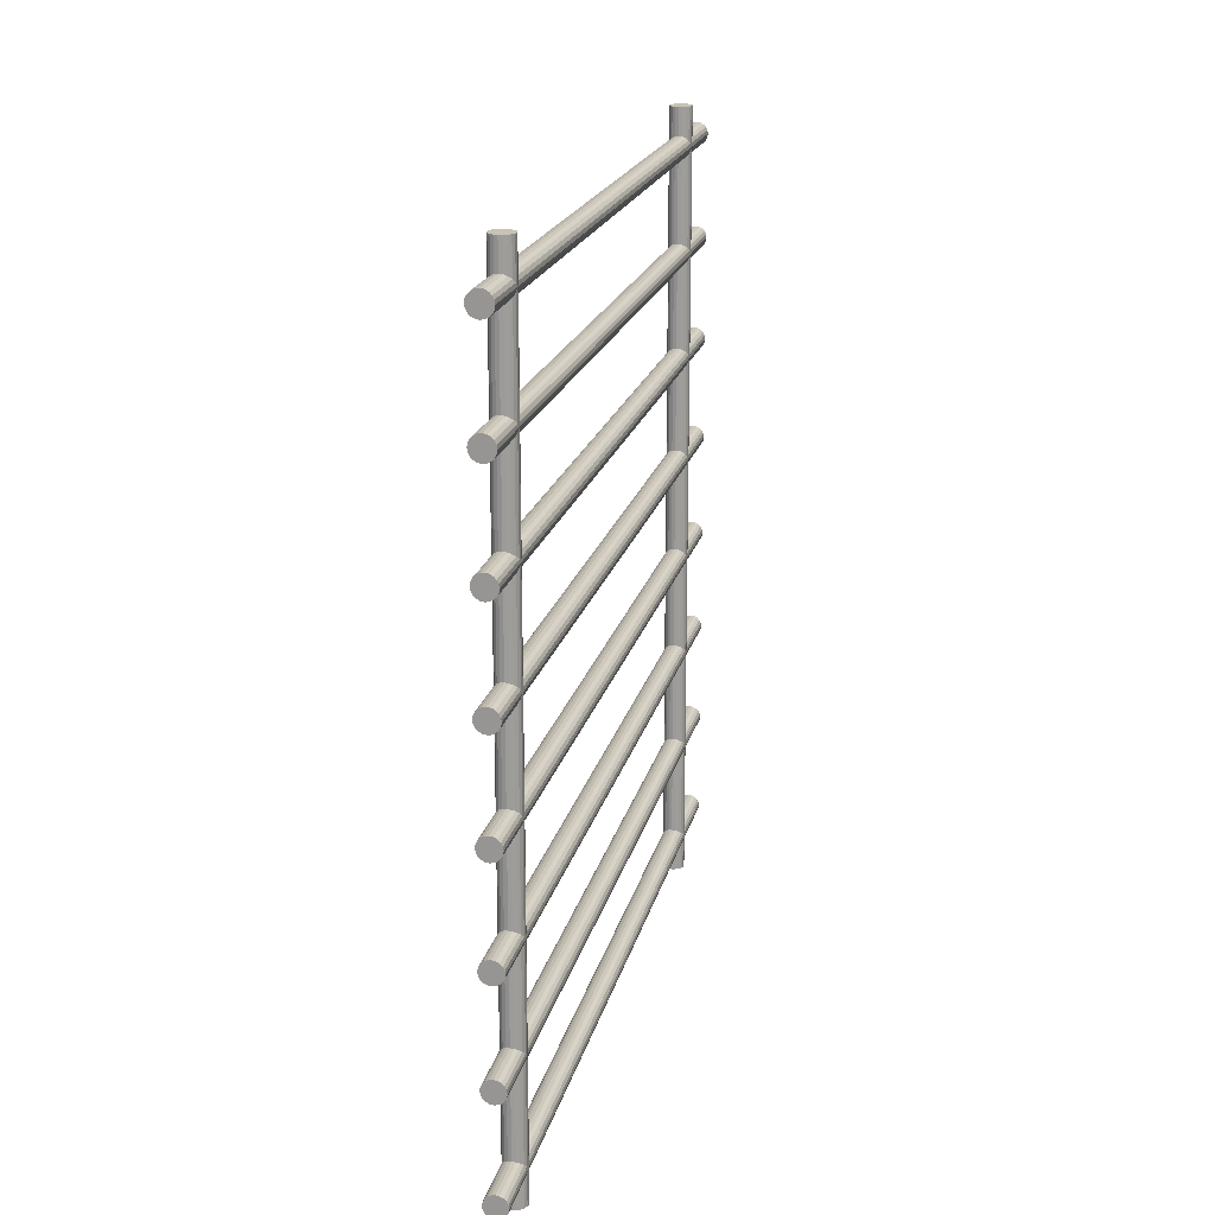
<metadata>
{"format":"obj","ext":"obj","renderer":"f3d","projection":"perspective","resolution":1024,"background":"white","views":[{"elev":19.5,"azim":12.8,"up":"+Z"}]}
</metadata>
<code>
v 0.01867 -0.5839 -0.6558
v 0.01588 -0.5784 -0.6558
v 0.01154 -0.5741 -0.6558
v 0.006065 -0.5713 -0.6558
v 0 -0.5703 -0.6558
v -0.006065 -0.5713 -0.6558
v -0.01154 -0.5741 -0.6558
v -0.01588 -0.5784 -0.6558
v -0.01867 -0.5839 -0.6558
v -0.01963 -0.59 -0.6558
v -0.01867 -0.596 -0.6558
v -0.01588 -0.6015 -0.6558
v -0.01154 -0.6058 -0.6558
v -0.006065 -0.6086 -0.6558
v -0 -0.6096 -0.6558
v 0.006065 -0.6086 -0.6558
v 0.01154 -0.6058 -0.6558
v 0.01588 -0.6015 -0.6558
v 0.01867 -0.596 -0.6558
v 0.01963 -0.59 -0.6558
v 0.01867 -0.5839 0.7376
v 0.01588 -0.5784 0.7376
v 0.01154 -0.5741 0.7376
v 0.006065 -0.5713 0.7376
v 0 -0.5703 0.7376
v -0.006065 -0.5713 0.7376
v -0.01154 -0.5741 0.7376
v -0.01588 -0.5784 0.7376
v -0.01867 -0.5839 0.7376
v -0.01963 -0.59 0.7376
v -0.01867 -0.596 0.7376
v -0.01588 -0.6015 0.7376
v -0.01154 -0.6058 0.7376
v -0.006065 -0.6086 0.7376
v -0 -0.6096 0.7376
v 0.006065 -0.6086 0.7376
v 0.01154 -0.6058 0.7376
v 0.01588 -0.6015 0.7376
v 0.01867 -0.596 0.7376
v 0.01963 -0.59 0.7376
v 0 -0.59 -0.6558
v 0 -0.59 0.7376
v 0.01867 0.5584 -0.6558
v 0.01588 0.5638 -0.6558
v 0.01154 0.5682 -0.6558
v 0.006065 0.571 -0.6558
v 0 0.5719 -0.6558
v -0.006065 0.571 -0.6558
v -0.01154 0.5682 -0.6558
v -0.01588 0.5638 -0.6558
v -0.01867 0.5584 -0.6558
v -0.01963 0.5523 -0.6558
v -0.01867 0.5462 -0.6558
v -0.01588 0.5408 -0.6558
v -0.01154 0.5364 -0.6558
v -0.006065 0.5336 -0.6558
v -0 0.5327 -0.6558
v 0.006065 0.5336 -0.6558
v 0.01154 0.5364 -0.6558
v 0.01588 0.5408 -0.6558
v 0.01867 0.5462 -0.6558
v 0.01963 0.5523 -0.6558
v 0.01867 0.5584 0.7376
v 0.01588 0.5638 0.7376
v 0.01154 0.5682 0.7376
v 0.006065 0.571 0.7376
v 0 0.5719 0.7376
v -0.006065 0.571 0.7376
v -0.01154 0.5682 0.7376
v -0.01588 0.5638 0.7376
v -0.01867 0.5584 0.7376
v -0.01963 0.5523 0.7376
v -0.01867 0.5462 0.7376
v -0.01588 0.5408 0.7376
v -0.01154 0.5364 0.7376
v -0.006065 0.5336 0.7376
v -0 0.5327 0.7376
v 0.006065 0.5336 0.7376
v 0.01154 0.5364 0.7376
v 0.01588 0.5408 0.7376
v 0.01867 0.5462 0.7376
v 0.01963 0.5523 0.7376
v 0 0.5523 -0.6558
v 0 0.5523 0.7376
v 0.01867 -0.6967 -0.6021
v 0.01588 -0.6967 -0.6076
v 0.01154 -0.6967 -0.612
v 0.006065 -0.6967 -0.6147
v 0 -0.6967 -0.6157
v -0.006065 -0.6967 -0.6147
v -0.01154 -0.6967 -0.612
v -0.01588 -0.6967 -0.6076
v -0.01867 -0.6967 -0.6021
v -0.01963 -0.6967 -0.5961
v -0.01867 -0.6967 -0.59
v -0.01588 -0.6967 -0.5845
v -0.01154 -0.6967 -0.5802
v -0.006065 -0.6967 -0.5774
v -0 -0.6967 -0.5765
v 0.006065 -0.6967 -0.5774
v 0.01154 -0.6967 -0.5802
v 0.01588 -0.6967 -0.5845
v 0.01867 -0.6967 -0.59
v 0.01963 -0.6967 -0.5961
v 0.01867 0.6967 -0.6021
v 0.01588 0.6967 -0.6076
v 0.01154 0.6967 -0.612
v 0.006065 0.6967 -0.6147
v 0 0.6967 -0.6157
v -0.006065 0.6967 -0.6147
v -0.01154 0.6967 -0.612
v -0.01588 0.6967 -0.6076
v -0.01867 0.6967 -0.6021
v -0.01963 0.6967 -0.5961
v -0.01867 0.6967 -0.59
v -0.01588 0.6967 -0.5845
v -0.01154 0.6967 -0.5802
v -0.006065 0.6967 -0.5774
v -0 0.6967 -0.5765
v 0.006065 0.6967 -0.5774
v 0.01154 0.6967 -0.5802
v 0.01588 0.6967 -0.5845
v 0.01867 0.6967 -0.59
v 0.01963 0.6967 -0.5961
v 0 -0.6967 -0.5961
v 0 0.6967 -0.5961
v 0.01867 -0.6967 -0.4213
v 0.01588 -0.6967 -0.4268
v 0.01154 -0.6967 -0.4311
v 0.006065 -0.6967 -0.4339
v 0 -0.6967 -0.4349
v -0.006065 -0.6967 -0.4339
v -0.01154 -0.6967 -0.4311
v -0.01588 -0.6967 -0.4268
v -0.01867 -0.6967 -0.4213
v -0.01963 -0.6967 -0.4152
v -0.01867 -0.6967 -0.4092
v -0.01588 -0.6967 -0.4037
v -0.01154 -0.6967 -0.3994
v -0.006065 -0.6967 -0.3966
v -0 -0.6967 -0.3956
v 0.006065 -0.6967 -0.3966
v 0.01154 -0.6967 -0.3994
v 0.01588 -0.6967 -0.4037
v 0.01867 -0.6967 -0.4092
v 0.01963 -0.6967 -0.4152
v 0.01867 0.6967 -0.4213
v 0.01588 0.6967 -0.4268
v 0.01154 0.6967 -0.4311
v 0.006065 0.6967 -0.4339
v 0 0.6967 -0.4349
v -0.006065 0.6967 -0.4339
v -0.01154 0.6967 -0.4311
v -0.01588 0.6967 -0.4268
v -0.01867 0.6967 -0.4213
v -0.01963 0.6967 -0.4152
v -0.01867 0.6967 -0.4092
v -0.01588 0.6967 -0.4037
v -0.01154 0.6967 -0.3994
v -0.006065 0.6967 -0.3966
v -0 0.6967 -0.3956
v 0.006065 0.6967 -0.3966
v 0.01154 0.6967 -0.3994
v 0.01588 0.6967 -0.4037
v 0.01867 0.6967 -0.4092
v 0.01963 0.6967 -0.4152
v 0 -0.6967 -0.4152
v 0 0.6967 -0.4152
v 0.01867 -0.6967 -0.05965
v 0.01588 -0.6967 -0.06513
v 0.01154 -0.6967 -0.06947
v 0.006065 -0.6967 -0.07226
v 0 -0.6967 -0.07322
v -0.006065 -0.6967 -0.07226
v -0.01154 -0.6967 -0.06947
v -0.01588 -0.6967 -0.06513
v -0.01867 -0.6967 -0.05965
v -0.01963 -0.6967 -0.05359
v -0.01867 -0.6967 -0.04752
v -0.01588 -0.6967 -0.04205
v -0.01154 -0.6967 -0.03771
v -0.006065 -0.6967 -0.03492
v -0 -0.6967 -0.03396
v 0.006065 -0.6967 -0.03492
v 0.01154 -0.6967 -0.03771
v 0.01588 -0.6967 -0.04205
v 0.01867 -0.6967 -0.04752
v 0.01963 -0.6967 -0.05359
v 0.01867 0.6967 -0.05965
v 0.01588 0.6967 -0.06513
v 0.01154 0.6967 -0.06947
v 0.006065 0.6967 -0.07226
v 0 0.6967 -0.07322
v -0.006065 0.6967 -0.07226
v -0.01154 0.6967 -0.06947
v -0.01588 0.6967 -0.06513
v -0.01867 0.6967 -0.05965
v -0.01963 0.6967 -0.05359
v -0.01867 0.6967 -0.04752
v -0.01588 0.6967 -0.04205
v -0.01154 0.6967 -0.03771
v -0.006065 0.6967 -0.03492
v -0 0.6967 -0.03396
v 0.006065 0.6967 -0.03492
v 0.01154 0.6967 -0.03771
v 0.01588 0.6967 -0.04205
v 0.01867 0.6967 -0.04752
v 0.01963 0.6967 -0.05359
v 0 -0.6967 -0.05359
v 0 0.6967 -0.05359
v 0.01867 -0.6967 0.1212
v 0.01588 -0.6967 0.1157
v 0.01154 -0.6967 0.1114
v 0.006065 -0.6967 0.1086
v 0 -0.6967 0.1076
v -0.006065 -0.6967 0.1086
v -0.01154 -0.6967 0.1114
v -0.01588 -0.6967 0.1157
v -0.01867 -0.6967 0.1212
v -0.01963 -0.6967 0.1272
v -0.01867 -0.6967 0.1333
v -0.01588 -0.6967 0.1388
v -0.01154 -0.6967 0.1431
v -0.006065 -0.6967 0.1459
v -0 -0.6967 0.1469
v 0.006065 -0.6967 0.1459
v 0.01154 -0.6967 0.1431
v 0.01588 -0.6967 0.1388
v 0.01867 -0.6967 0.1333
v 0.01963 -0.6967 0.1272
v 0.01867 0.6967 0.1212
v 0.01588 0.6967 0.1157
v 0.01154 0.6967 0.1114
v 0.006065 0.6967 0.1086
v 0 0.6967 0.1076
v -0.006065 0.6967 0.1086
v -0.01154 0.6967 0.1114
v -0.01588 0.6967 0.1157
v -0.01867 0.6967 0.1212
v -0.01963 0.6967 0.1272
v -0.01867 0.6967 0.1333
v -0.01588 0.6967 0.1388
v -0.01154 0.6967 0.1431
v -0.006065 0.6967 0.1459
v -0 0.6967 0.1469
v 0.006065 0.6967 0.1459
v 0.01154 0.6967 0.1431
v 0.01588 0.6967 0.1388
v 0.01867 0.6967 0.1333
v 0.01963 0.6967 0.1272
v 0 -0.6967 0.1272
v 0 0.6967 0.1272
v 0.01867 -0.6967 0.4828
v 0.01588 -0.6967 0.4774
v 0.01154 -0.6967 0.473
v 0.006065 -0.6967 0.4702
v 0 -0.6967 0.4693
v -0.006065 -0.6967 0.4702
v -0.01154 -0.6967 0.473
v -0.01588 -0.6967 0.4774
v -0.01867 -0.6967 0.4828
v -0.01963 -0.6967 0.4889
v -0.01867 -0.6967 0.495
v -0.01588 -0.6967 0.5004
v -0.01154 -0.6967 0.5048
v -0.006065 -0.6967 0.5076
v -0 -0.6967 0.5085
v 0.006065 -0.6967 0.5076
v 0.01154 -0.6967 0.5048
v 0.01588 -0.6967 0.5004
v 0.01867 -0.6967 0.495
v 0.01963 -0.6967 0.4889
v 0.01867 0.6967 0.4828
v 0.01588 0.6967 0.4774
v 0.01154 0.6967 0.473
v 0.006065 0.6967 0.4702
v 0 0.6967 0.4693
v -0.006065 0.6967 0.4702
v -0.01154 0.6967 0.473
v -0.01588 0.6967 0.4774
v -0.01867 0.6967 0.4828
v -0.01963 0.6967 0.4889
v -0.01867 0.6967 0.495
v -0.01588 0.6967 0.5004
v -0.01154 0.6967 0.5048
v -0.006065 0.6967 0.5076
v -0 0.6967 0.5085
v 0.006065 0.6967 0.5076
v 0.01154 0.6967 0.5048
v 0.01588 0.6967 0.5004
v 0.01867 0.6967 0.495
v 0.01963 0.6967 0.4889
v 0 -0.6967 0.4889
v 0 0.6967 0.4889
v 0.01867 -0.6967 0.6637
v 0.01588 -0.6967 0.6582
v 0.01154 -0.6967 0.6539
v 0.006065 -0.6967 0.6511
v 0 -0.6967 0.6501
v -0.006065 -0.6967 0.6511
v -0.01154 -0.6967 0.6539
v -0.01588 -0.6967 0.6582
v -0.01867 -0.6967 0.6637
v -0.01963 -0.6967 0.6697
v -0.01867 -0.6967 0.6758
v -0.01588 -0.6967 0.6813
v -0.01154 -0.6967 0.6856
v -0.006065 -0.6967 0.6884
v -0 -0.6967 0.6894
v 0.006065 -0.6967 0.6884
v 0.01154 -0.6967 0.6856
v 0.01588 -0.6967 0.6813
v 0.01867 -0.6967 0.6758
v 0.01963 -0.6967 0.6697
v 0.01867 0.6967 0.6637
v 0.01588 0.6967 0.6582
v 0.01154 0.6967 0.6539
v 0.006065 0.6967 0.6511
v 0 0.6967 0.6501
v -0.006065 0.6967 0.6511
v -0.01154 0.6967 0.6539
v -0.01588 0.6967 0.6582
v -0.01867 0.6967 0.6637
v -0.01963 0.6967 0.6697
v -0.01867 0.6967 0.6758
v -0.01588 0.6967 0.6813
v -0.01154 0.6967 0.6856
v -0.006065 0.6967 0.6884
v -0 0.6967 0.6894
v 0.006065 0.6967 0.6884
v 0.01154 0.6967 0.6856
v 0.01588 0.6967 0.6813
v 0.01867 0.6967 0.6758
v 0.01963 0.6967 0.6697
v 0 -0.6967 0.6697
v 0 0.6967 0.6697
v 0.01867 -0.6967 -0.2405
v 0.01588 -0.6967 -0.246
v 0.01154 -0.6967 -0.2503
v 0.006065 -0.6967 -0.2531
v 0 -0.6967 -0.254
v -0.006065 -0.6967 -0.2531
v -0.01154 -0.6967 -0.2503
v -0.01588 -0.6967 -0.246
v -0.01867 -0.6967 -0.2405
v -0.01963 -0.6967 -0.2344
v -0.01867 -0.6967 -0.2284
v -0.01588 -0.6967 -0.2229
v -0.01154 -0.6967 -0.2185
v -0.006065 -0.6967 -0.2158
v -0 -0.6967 -0.2148
v 0.006065 -0.6967 -0.2158
v 0.01154 -0.6967 -0.2185
v 0.01588 -0.6967 -0.2229
v 0.01867 -0.6967 -0.2284
v 0.01963 -0.6967 -0.2344
v 0.01867 0.6967 -0.2405
v 0.01588 0.6967 -0.246
v 0.01154 0.6967 -0.2503
v 0.006065 0.6967 -0.2531
v 0 0.6967 -0.254
v -0.006065 0.6967 -0.2531
v -0.01154 0.6967 -0.2503
v -0.01588 0.6967 -0.246
v -0.01867 0.6967 -0.2405
v -0.01963 0.6967 -0.2344
v -0.01867 0.6967 -0.2284
v -0.01588 0.6967 -0.2229
v -0.01154 0.6967 -0.2185
v -0.006065 0.6967 -0.2158
v -0 0.6967 -0.2148
v 0.006065 0.6967 -0.2158
v 0.01154 0.6967 -0.2185
v 0.01588 0.6967 -0.2229
v 0.01867 0.6967 -0.2284
v 0.01963 0.6967 -0.2344
v 0 -0.6967 -0.2344
v 0 0.6967 -0.2344
v 0.01867 -0.6967 0.302
v 0.01588 -0.6967 0.2965
v 0.01154 -0.6967 0.2922
v 0.006065 -0.6967 0.2894
v 0 -0.6967 0.2884
v -0.006065 -0.6967 0.2894
v -0.01154 -0.6967 0.2922
v -0.01588 -0.6967 0.2965
v -0.01867 -0.6967 0.302
v -0.01963 -0.6967 0.3081
v -0.01867 -0.6967 0.3141
v -0.01588 -0.6967 0.3196
v -0.01154 -0.6967 0.3239
v -0.006065 -0.6967 0.3267
v -0 -0.6967 0.3277
v 0.006065 -0.6967 0.3267
v 0.01154 -0.6967 0.3239
v 0.01588 -0.6967 0.3196
v 0.01867 -0.6967 0.3141
v 0.01963 -0.6967 0.3081
v 0.01867 0.6967 0.302
v 0.01588 0.6967 0.2965
v 0.01154 0.6967 0.2922
v 0.006065 0.6967 0.2894
v 0 0.6967 0.2884
v -0.006065 0.6967 0.2894
v -0.01154 0.6967 0.2922
v -0.01588 0.6967 0.2965
v -0.01867 0.6967 0.302
v -0.01963 0.6967 0.3081
v -0.01867 0.6967 0.3141
v -0.01588 0.6967 0.3196
v -0.01154 0.6967 0.3239
v -0.006065 0.6967 0.3267
v -0 0.6967 0.3277
v 0.006065 0.6967 0.3267
v 0.01154 0.6967 0.3239
v 0.01588 0.6967 0.3196
v 0.01867 0.6967 0.3141
v 0.01963 0.6967 0.3081
v 0 -0.6967 0.3081
v 0 0.6967 0.3081
f 1 2 22 21
f 2 3 23 22
f 3 4 24 23
f 4 5 25 24
f 5 6 26 25
f 6 7 27 26
f 7 8 28 27
f 8 9 29 28
f 9 10 30 29
f 10 11 31 30
f 11 12 32 31
f 12 13 33 32
f 13 14 34 33
f 14 15 35 34
f 15 16 36 35
f 16 17 37 36
f 17 18 38 37
f 18 19 39 38
f 19 20 40 39
f 20 1 21 40
f 2 1 41
f 3 2 41
f 4 3 41
f 5 4 41
f 6 5 41
f 7 6 41
f 8 7 41
f 9 8 41
f 10 9 41
f 11 10 41
f 12 11 41
f 13 12 41
f 14 13 41
f 15 14 41
f 16 15 41
f 17 16 41
f 18 17 41
f 19 18 41
f 20 19 41
f 1 20 41
f 21 22 42
f 22 23 42
f 23 24 42
f 24 25 42
f 25 26 42
f 26 27 42
f 27 28 42
f 28 29 42
f 29 30 42
f 30 31 42
f 31 32 42
f 32 33 42
f 33 34 42
f 34 35 42
f 35 36 42
f 36 37 42
f 37 38 42
f 38 39 42
f 39 40 42
f 40 21 42
f 43 44 64 63
f 44 45 65 64
f 45 46 66 65
f 46 47 67 66
f 47 48 68 67
f 48 49 69 68
f 49 50 70 69
f 50 51 71 70
f 51 52 72 71
f 52 53 73 72
f 53 54 74 73
f 54 55 75 74
f 55 56 76 75
f 56 57 77 76
f 57 58 78 77
f 58 59 79 78
f 59 60 80 79
f 60 61 81 80
f 61 62 82 81
f 62 43 63 82
f 44 43 83
f 45 44 83
f 46 45 83
f 47 46 83
f 48 47 83
f 49 48 83
f 50 49 83
f 51 50 83
f 52 51 83
f 53 52 83
f 54 53 83
f 55 54 83
f 56 55 83
f 57 56 83
f 58 57 83
f 59 58 83
f 60 59 83
f 61 60 83
f 62 61 83
f 43 62 83
f 63 64 84
f 64 65 84
f 65 66 84
f 66 67 84
f 67 68 84
f 68 69 84
f 69 70 84
f 70 71 84
f 71 72 84
f 72 73 84
f 73 74 84
f 74 75 84
f 75 76 84
f 76 77 84
f 77 78 84
f 78 79 84
f 79 80 84
f 80 81 84
f 81 82 84
f 82 63 84
f 85 86 106 105
f 86 87 107 106
f 87 88 108 107
f 88 89 109 108
f 89 90 110 109
f 90 91 111 110
f 91 92 112 111
f 92 93 113 112
f 93 94 114 113
f 94 95 115 114
f 95 96 116 115
f 96 97 117 116
f 97 98 118 117
f 98 99 119 118
f 99 100 120 119
f 100 101 121 120
f 101 102 122 121
f 102 103 123 122
f 103 104 124 123
f 104 85 105 124
f 86 85 125
f 87 86 125
f 88 87 125
f 89 88 125
f 90 89 125
f 91 90 125
f 92 91 125
f 93 92 125
f 94 93 125
f 95 94 125
f 96 95 125
f 97 96 125
f 98 97 125
f 99 98 125
f 100 99 125
f 101 100 125
f 102 101 125
f 103 102 125
f 104 103 125
f 85 104 125
f 105 106 126
f 106 107 126
f 107 108 126
f 108 109 126
f 109 110 126
f 110 111 126
f 111 112 126
f 112 113 126
f 113 114 126
f 114 115 126
f 115 116 126
f 116 117 126
f 117 118 126
f 118 119 126
f 119 120 126
f 120 121 126
f 121 122 126
f 122 123 126
f 123 124 126
f 124 105 126
f 127 128 148 147
f 128 129 149 148
f 129 130 150 149
f 130 131 151 150
f 131 132 152 151
f 132 133 153 152
f 133 134 154 153
f 134 135 155 154
f 135 136 156 155
f 136 137 157 156
f 137 138 158 157
f 138 139 159 158
f 139 140 160 159
f 140 141 161 160
f 141 142 162 161
f 142 143 163 162
f 143 144 164 163
f 144 145 165 164
f 145 146 166 165
f 146 127 147 166
f 128 127 167
f 129 128 167
f 130 129 167
f 131 130 167
f 132 131 167
f 133 132 167
f 134 133 167
f 135 134 167
f 136 135 167
f 137 136 167
f 138 137 167
f 139 138 167
f 140 139 167
f 141 140 167
f 142 141 167
f 143 142 167
f 144 143 167
f 145 144 167
f 146 145 167
f 127 146 167
f 147 148 168
f 148 149 168
f 149 150 168
f 150 151 168
f 151 152 168
f 152 153 168
f 153 154 168
f 154 155 168
f 155 156 168
f 156 157 168
f 157 158 168
f 158 159 168
f 159 160 168
f 160 161 168
f 161 162 168
f 162 163 168
f 163 164 168
f 164 165 168
f 165 166 168
f 166 147 168
f 169 170 190 189
f 170 171 191 190
f 171 172 192 191
f 172 173 193 192
f 173 174 194 193
f 174 175 195 194
f 175 176 196 195
f 176 177 197 196
f 177 178 198 197
f 178 179 199 198
f 179 180 200 199
f 180 181 201 200
f 181 182 202 201
f 182 183 203 202
f 183 184 204 203
f 184 185 205 204
f 185 186 206 205
f 186 187 207 206
f 187 188 208 207
f 188 169 189 208
f 170 169 209
f 171 170 209
f 172 171 209
f 173 172 209
f 174 173 209
f 175 174 209
f 176 175 209
f 177 176 209
f 178 177 209
f 179 178 209
f 180 179 209
f 181 180 209
f 182 181 209
f 183 182 209
f 184 183 209
f 185 184 209
f 186 185 209
f 187 186 209
f 188 187 209
f 169 188 209
f 189 190 210
f 190 191 210
f 191 192 210
f 192 193 210
f 193 194 210
f 194 195 210
f 195 196 210
f 196 197 210
f 197 198 210
f 198 199 210
f 199 200 210
f 200 201 210
f 201 202 210
f 202 203 210
f 203 204 210
f 204 205 210
f 205 206 210
f 206 207 210
f 207 208 210
f 208 189 210
f 211 212 232 231
f 212 213 233 232
f 213 214 234 233
f 214 215 235 234
f 215 216 236 235
f 216 217 237 236
f 217 218 238 237
f 218 219 239 238
f 219 220 240 239
f 220 221 241 240
f 221 222 242 241
f 222 223 243 242
f 223 224 244 243
f 224 225 245 244
f 225 226 246 245
f 226 227 247 246
f 227 228 248 247
f 228 229 249 248
f 229 230 250 249
f 230 211 231 250
f 212 211 251
f 213 212 251
f 214 213 251
f 215 214 251
f 216 215 251
f 217 216 251
f 218 217 251
f 219 218 251
f 220 219 251
f 221 220 251
f 222 221 251
f 223 222 251
f 224 223 251
f 225 224 251
f 226 225 251
f 227 226 251
f 228 227 251
f 229 228 251
f 230 229 251
f 211 230 251
f 231 232 252
f 232 233 252
f 233 234 252
f 234 235 252
f 235 236 252
f 236 237 252
f 237 238 252
f 238 239 252
f 239 240 252
f 240 241 252
f 241 242 252
f 242 243 252
f 243 244 252
f 244 245 252
f 245 246 252
f 246 247 252
f 247 248 252
f 248 249 252
f 249 250 252
f 250 231 252
f 253 254 274 273
f 254 255 275 274
f 255 256 276 275
f 256 257 277 276
f 257 258 278 277
f 258 259 279 278
f 259 260 280 279
f 260 261 281 280
f 261 262 282 281
f 262 263 283 282
f 263 264 284 283
f 264 265 285 284
f 265 266 286 285
f 266 267 287 286
f 267 268 288 287
f 268 269 289 288
f 269 270 290 289
f 270 271 291 290
f 271 272 292 291
f 272 253 273 292
f 254 253 293
f 255 254 293
f 256 255 293
f 257 256 293
f 258 257 293
f 259 258 293
f 260 259 293
f 261 260 293
f 262 261 293
f 263 262 293
f 264 263 293
f 265 264 293
f 266 265 293
f 267 266 293
f 268 267 293
f 269 268 293
f 270 269 293
f 271 270 293
f 272 271 293
f 253 272 293
f 273 274 294
f 274 275 294
f 275 276 294
f 276 277 294
f 277 278 294
f 278 279 294
f 279 280 294
f 280 281 294
f 281 282 294
f 282 283 294
f 283 284 294
f 284 285 294
f 285 286 294
f 286 287 294
f 287 288 294
f 288 289 294
f 289 290 294
f 290 291 294
f 291 292 294
f 292 273 294
f 295 296 316 315
f 296 297 317 316
f 297 298 318 317
f 298 299 319 318
f 299 300 320 319
f 300 301 321 320
f 301 302 322 321
f 302 303 323 322
f 303 304 324 323
f 304 305 325 324
f 305 306 326 325
f 306 307 327 326
f 307 308 328 327
f 308 309 329 328
f 309 310 330 329
f 310 311 331 330
f 311 312 332 331
f 312 313 333 332
f 313 314 334 333
f 314 295 315 334
f 296 295 335
f 297 296 335
f 298 297 335
f 299 298 335
f 300 299 335
f 301 300 335
f 302 301 335
f 303 302 335
f 304 303 335
f 305 304 335
f 306 305 335
f 307 306 335
f 308 307 335
f 309 308 335
f 310 309 335
f 311 310 335
f 312 311 335
f 313 312 335
f 314 313 335
f 295 314 335
f 315 316 336
f 316 317 336
f 317 318 336
f 318 319 336
f 319 320 336
f 320 321 336
f 321 322 336
f 322 323 336
f 323 324 336
f 324 325 336
f 325 326 336
f 326 327 336
f 327 328 336
f 328 329 336
f 329 330 336
f 330 331 336
f 331 332 336
f 332 333 336
f 333 334 336
f 334 315 336
f 337 338 358 357
f 338 339 359 358
f 339 340 360 359
f 340 341 361 360
f 341 342 362 361
f 342 343 363 362
f 343 344 364 363
f 344 345 365 364
f 345 346 366 365
f 346 347 367 366
f 347 348 368 367
f 348 349 369 368
f 349 350 370 369
f 350 351 371 370
f 351 352 372 371
f 352 353 373 372
f 353 354 374 373
f 354 355 375 374
f 355 356 376 375
f 356 337 357 376
f 338 337 377
f 339 338 377
f 340 339 377
f 341 340 377
f 342 341 377
f 343 342 377
f 344 343 377
f 345 344 377
f 346 345 377
f 347 346 377
f 348 347 377
f 349 348 377
f 350 349 377
f 351 350 377
f 352 351 377
f 353 352 377
f 354 353 377
f 355 354 377
f 356 355 377
f 337 356 377
f 357 358 378
f 358 359 378
f 359 360 378
f 360 361 378
f 361 362 378
f 362 363 378
f 363 364 378
f 364 365 378
f 365 366 378
f 366 367 378
f 367 368 378
f 368 369 378
f 369 370 378
f 370 371 378
f 371 372 378
f 372 373 378
f 373 374 378
f 374 375 378
f 375 376 378
f 376 357 378
f 379 380 400 399
f 380 381 401 400
f 381 382 402 401
f 382 383 403 402
f 383 384 404 403
f 384 385 405 404
f 385 386 406 405
f 386 387 407 406
f 387 388 408 407
f 388 389 409 408
f 389 390 410 409
f 390 391 411 410
f 391 392 412 411
f 392 393 413 412
f 393 394 414 413
f 394 395 415 414
f 395 396 416 415
f 396 397 417 416
f 397 398 418 417
f 398 379 399 418
f 380 379 419
f 381 380 419
f 382 381 419
f 383 382 419
f 384 383 419
f 385 384 419
f 386 385 419
f 387 386 419
f 388 387 419
f 389 388 419
f 390 389 419
f 391 390 419
f 392 391 419
f 393 392 419
f 394 393 419
f 395 394 419
f 396 395 419
f 397 396 419
f 398 397 419
f 379 398 419
f 399 400 420
f 400 401 420
f 401 402 420
f 402 403 420
f 403 404 420
f 404 405 420
f 405 406 420
f 406 407 420
f 407 408 420
f 408 409 420
f 409 410 420
f 410 411 420
f 411 412 420
f 412 413 420
f 413 414 420
f 414 415 420
f 415 416 420
f 416 417 420
f 417 418 420
f 418 399 420

</code>
